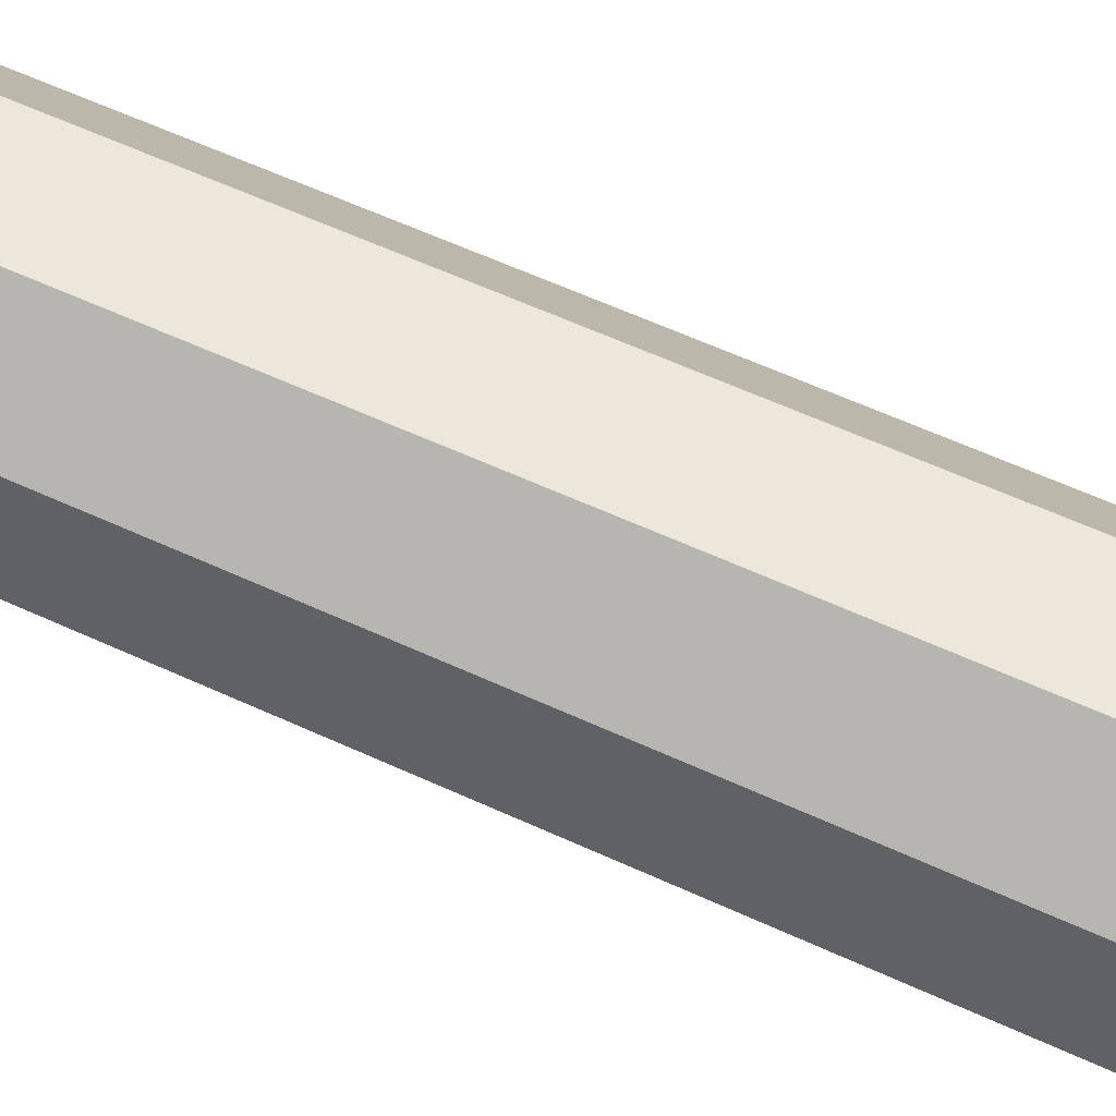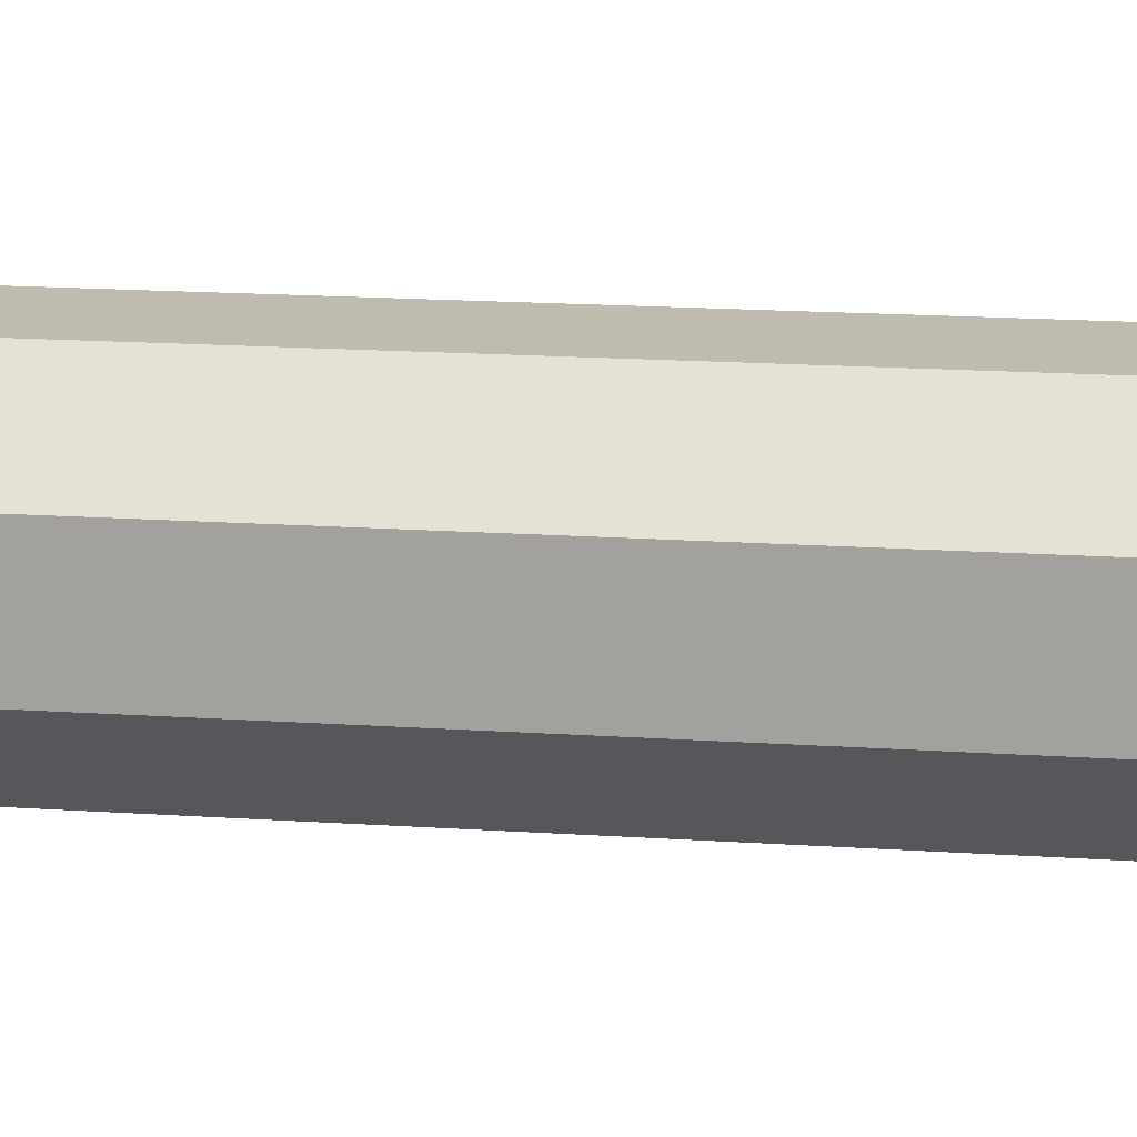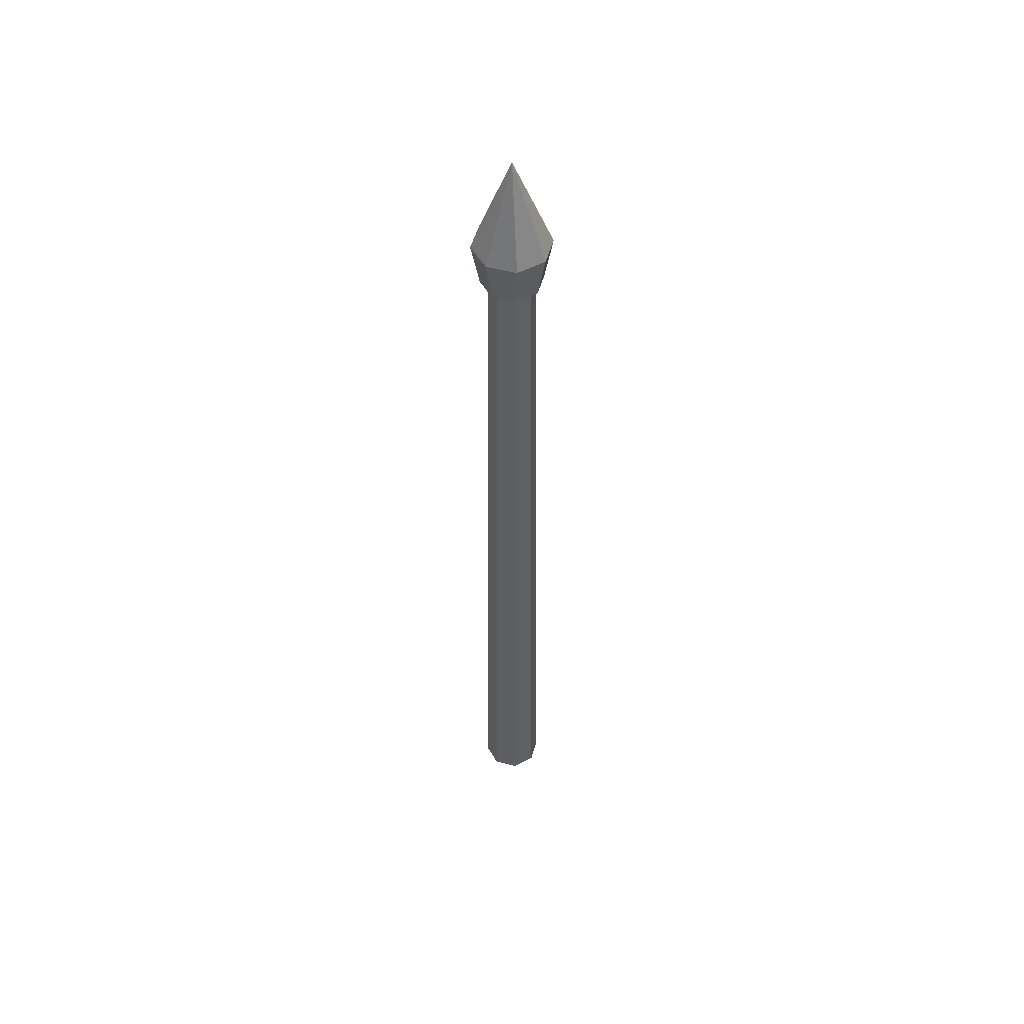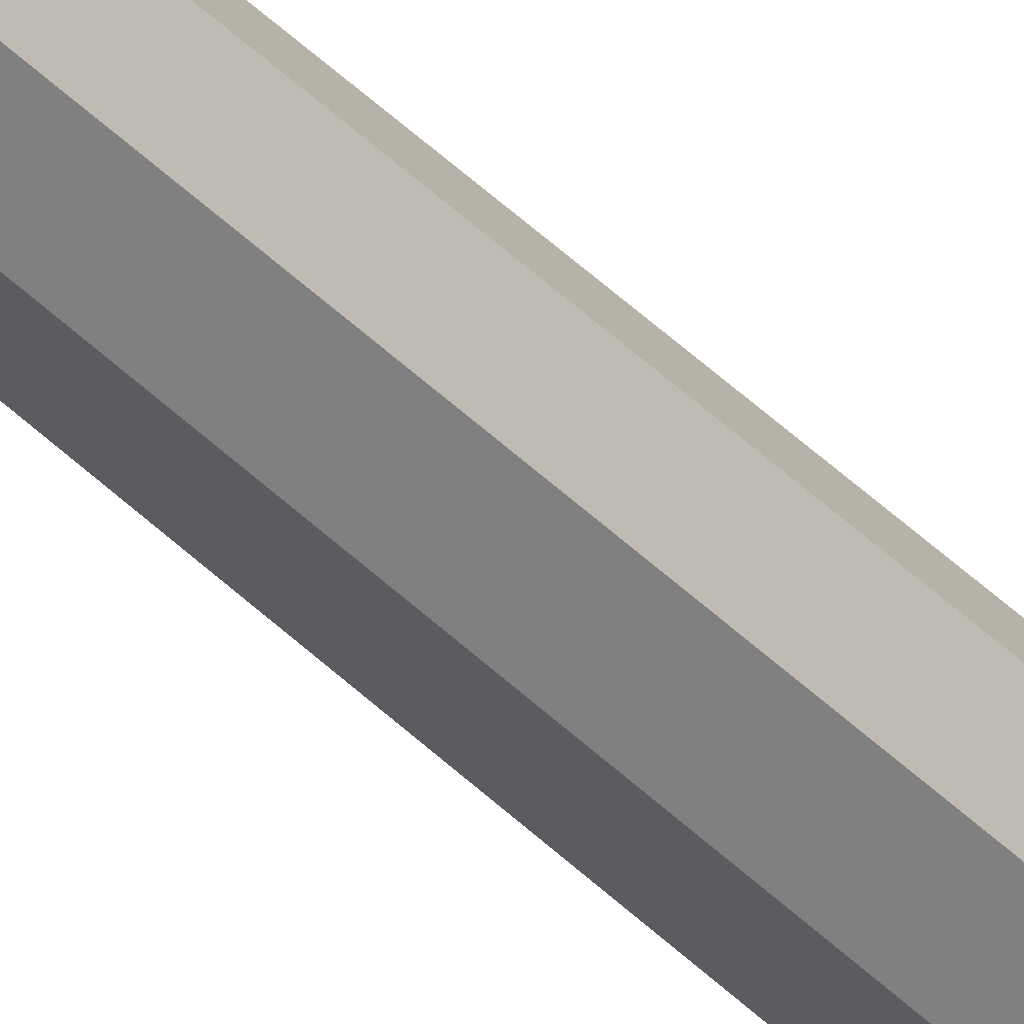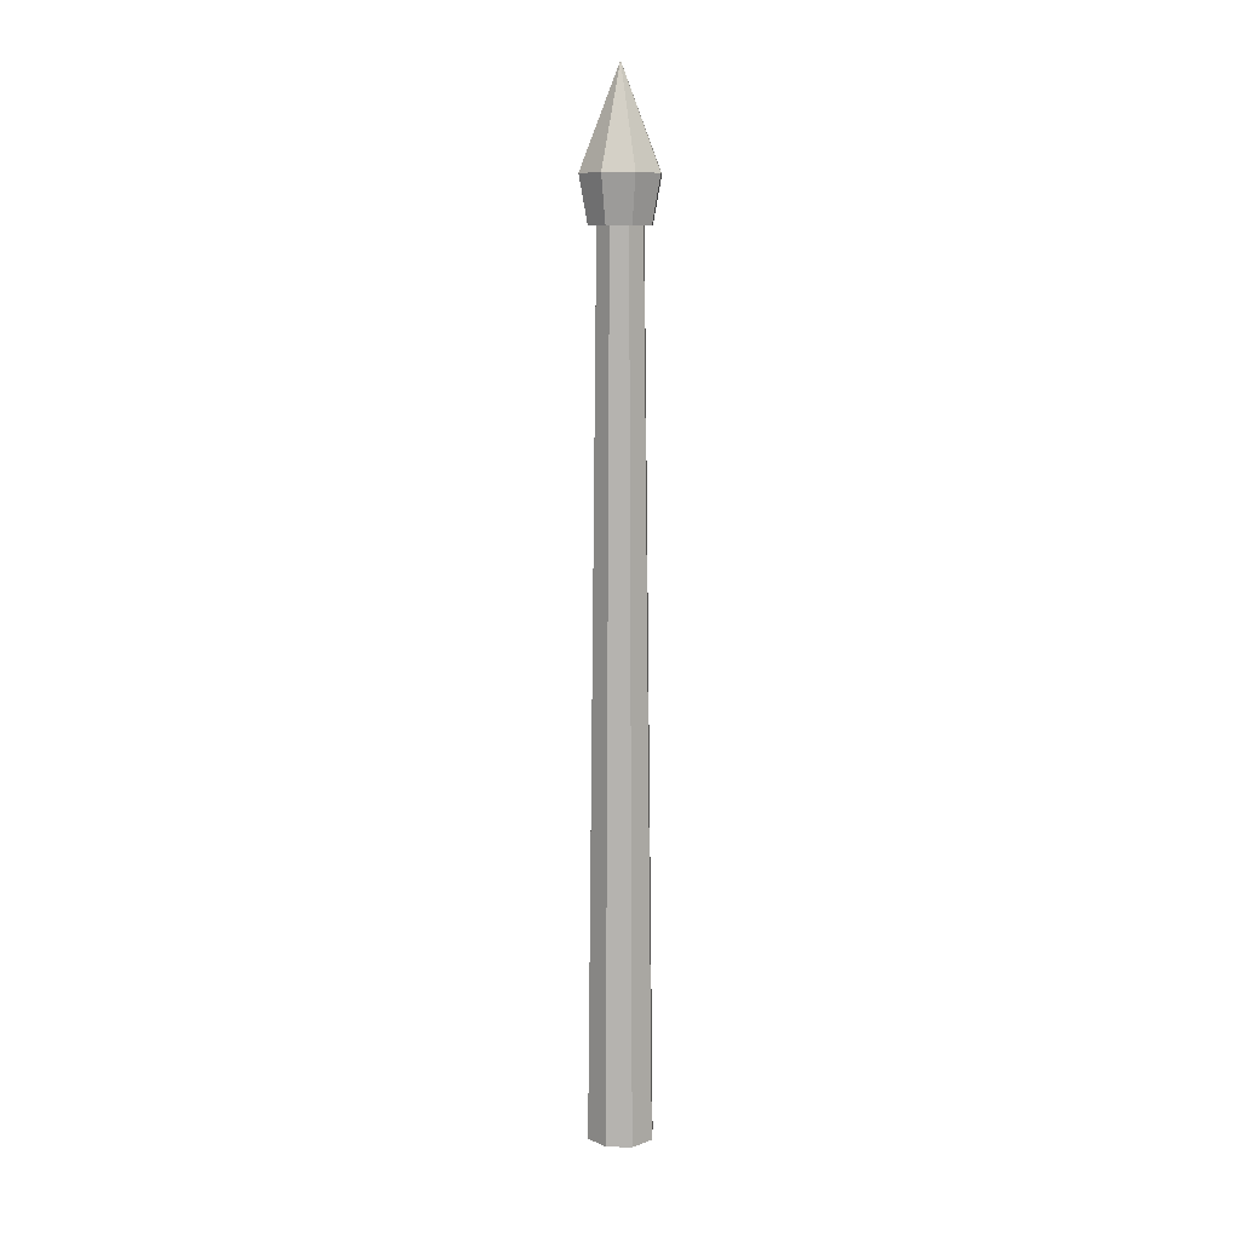
<metadata>
{"format":"obj","ext":"obj","renderer":"f3d","projection":"perspective","resolution":1024,"background":"white","views":[{"elev":75.7,"azim":-67.1,"up":"+Z"},{"elev":-6.6,"azim":-109.1,"up":"+Z"},{"elev":51.5,"azim":128.2,"up":"+Y"},{"elev":-44.5,"azim":-138.9,"up":"+Z"},{"elev":9.8,"azim":-64.6,"up":"+Y"}]}
</metadata>
<code>
o Cylinder
v -0 -2.612 -0.09604
v -0 -0.1161 -0.06612
v 0.06791 -2.612 -0.06791
v 0.04675 -0.1161 -0.04675
v 0.09604 -2.612 0
v 0.06612 -0.1161 0
v 0.06791 -2.612 0.06791
v 0.04675 -0.1161 0.04675
v -0 -2.612 0.09604
v -0 -0.1161 0.06612
v -0.06791 -2.612 0.06791
v -0.04675 -0.1161 0.04675
v -0.09604 -2.612 -0
v -0.06612 -0.1161 -0
v -0.06791 -2.612 -0.06791
v -0.04675 -0.1161 -0.04675
v 0.06349 -0.1161 -0.06349
v -0 -0.1161 -0.08979
v 0.08979 -0.1161 0
v 0.06349 -0.1161 0.06349
v -0 -0.1161 0.08979
v -0.06349 -0.1161 0.06349
v -0.08979 -0.1161 -0
v -0.06349 -0.1161 -0.06349
v -0 0.3008 -0
v -0.1147 0.01604 -0
v -0.08108 0.01604 0.08108
v -0 0.01604 0.1147
v 0.08108 0.01604 0.08108
v 0.1147 0.01604 0
v 0.08108 0.01604 -0.08108
v -0.08108 0.01604 -0.08108
v -0 0.01604 -0.1147
f 1 2 4 3
f 3 4 6 5
f 5 6 8 7
f 7 8 10 9
f 9 10 12 11
f 11 12 14 13
f 13 14 16 15
f 15 16 2 1
f 1 3 5 7 9 11 13 15
f 12 10 21 22
f 31 33 25
f 2 16 24 18
f 4 2 18 17
f 8 6 19 20
f 14 12 22 23
f 10 8 20 21
f 16 14 23 24
f 6 4 17 19
f 32 26 25
f 26 27 25
f 29 30 25
f 33 32 25
f 30 31 25
f 27 28 25
f 28 29 25
f 21 20 29 28
f 22 21 28 27
f 19 17 31 30
f 18 24 32 33
f 20 19 30 29
f 23 22 27 26
f 24 23 26 32
f 17 18 33 31

</code>
